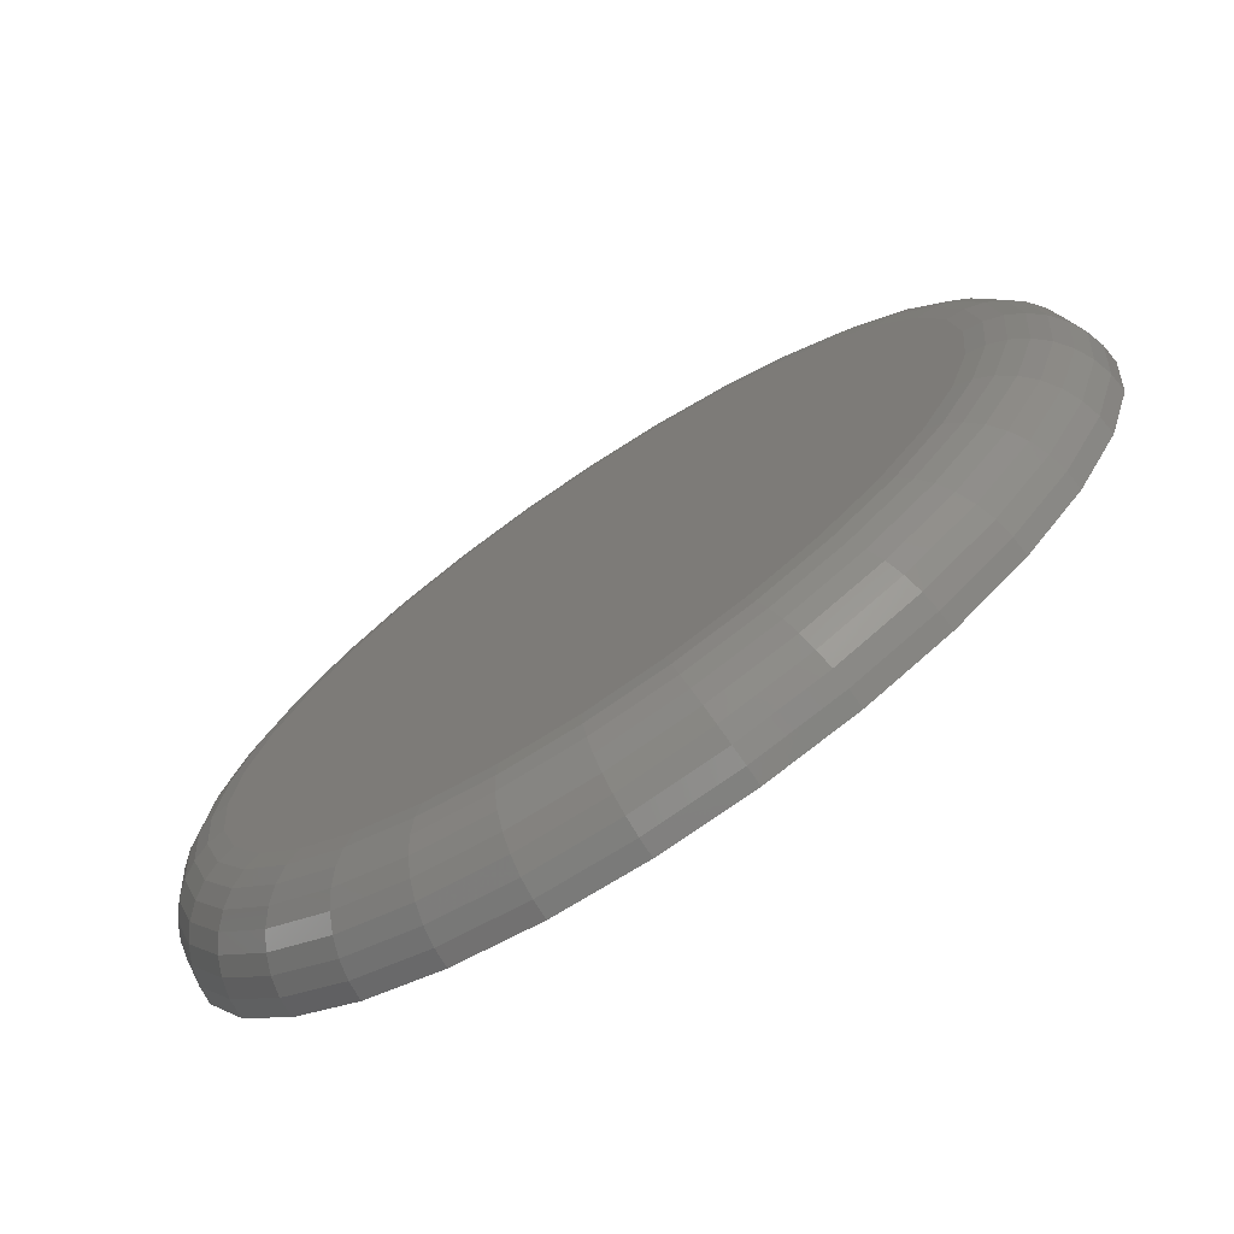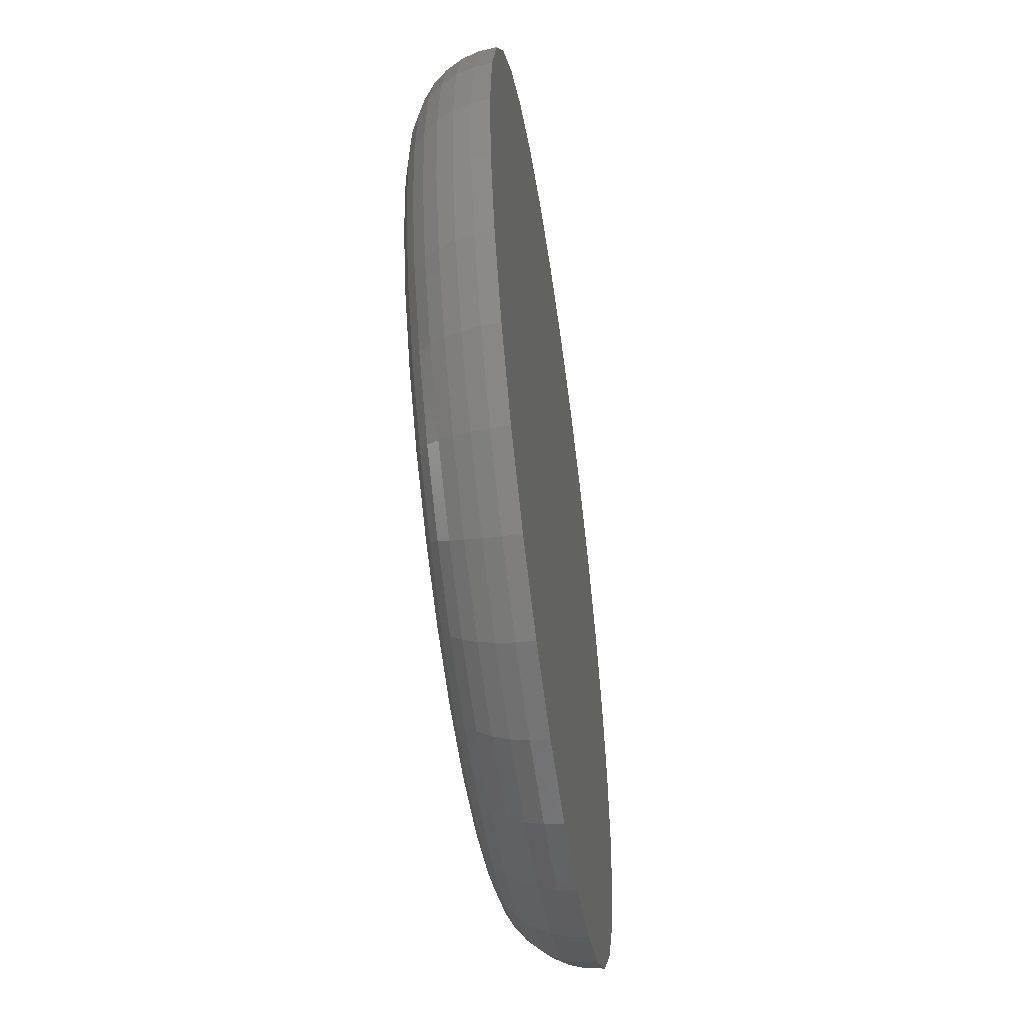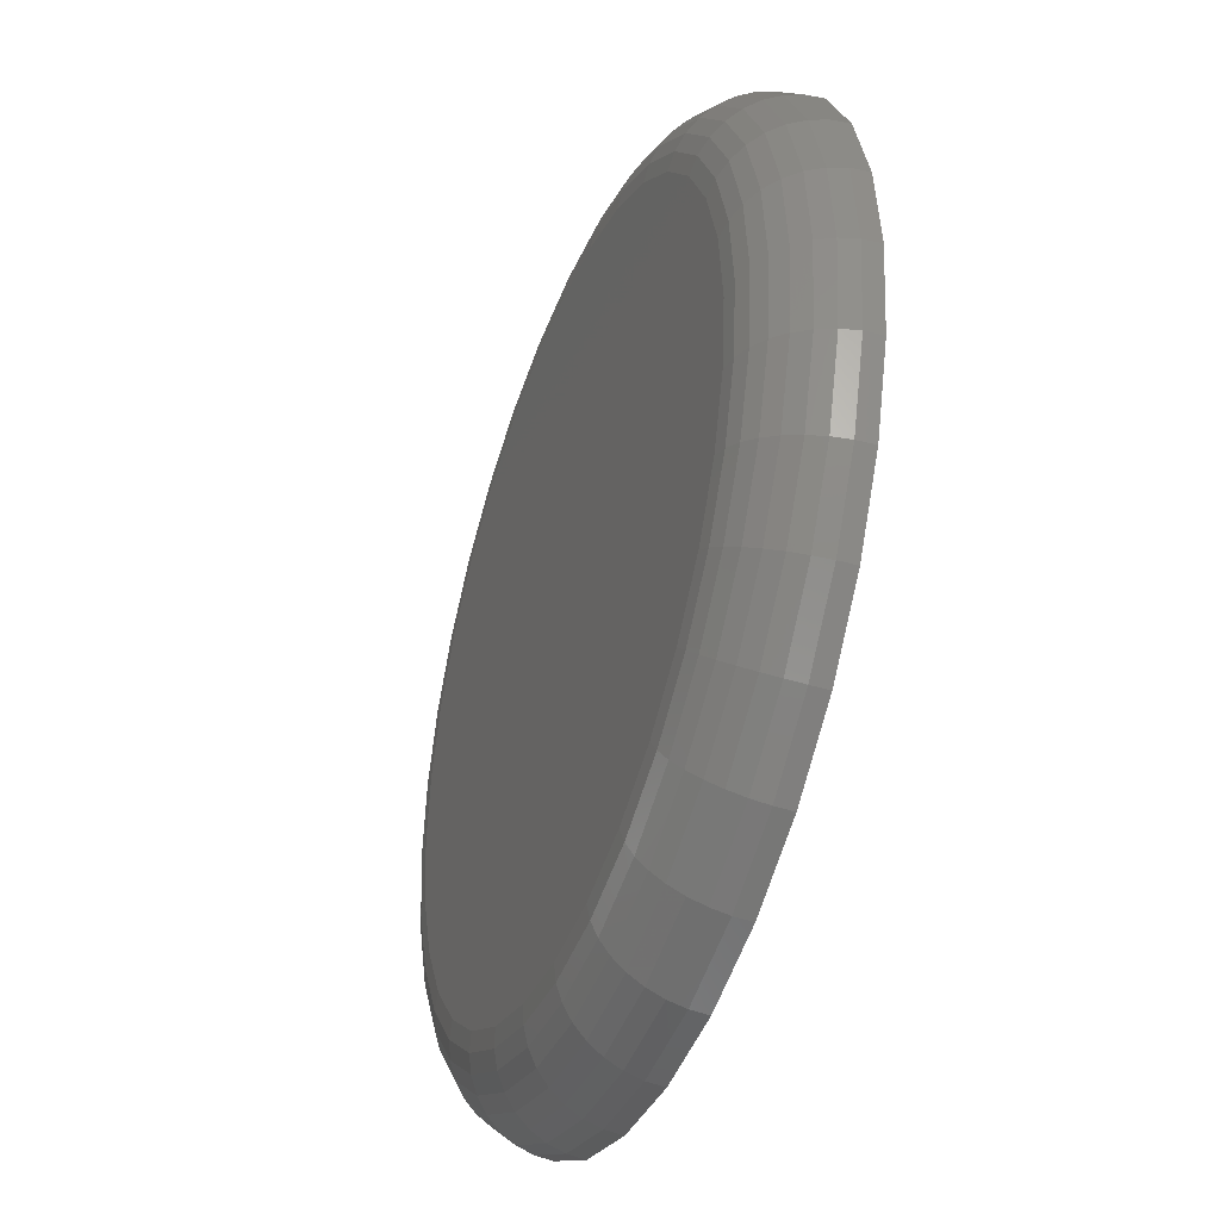
<metadata>
{"format":"stl","ext":"stl","renderer":"f3d","projection":"perspective","resolution":1024,"background":"white","views":[{"elev":-73.4,"azim":33.7,"up":"+Z"},{"elev":-53.6,"azim":98.1,"up":"+Z"},{"elev":-40.9,"azim":69.6,"up":"+Z"}]}
</metadata>
<code>
# stl→obj: 288 verts, 572 faces
v -0.004459 -0.01562 0.06211
v 0.02025 -0.01562 0.06211
v 0.007895 -0.01562 0.06332
v -0.01634 -0.01562 0.0585
v 0.03213 -0.01562 0.0585
v -0.02729 -0.01562 0.05265
v 0.04307 -0.01562 0.05265
v -0.03688 -0.01562 0.04478
v 0.05267 -0.01562 0.04478
v -0.04476 -0.01562 0.03518
v 0.06055 -0.01562 0.03518
v 0.06055 -0.01562 -0.03518
v -0.03688 -0.01562 -0.04478
v 0.05267 -0.01562 -0.04478
v -0.02729 -0.01562 -0.05265
v 0.04307 -0.01562 -0.05265
v -0.01634 -0.01562 -0.0585
v 0.03213 -0.01562 -0.0585
v -0.004459 -0.01562 -0.06211
v 0.02025 -0.01562 -0.06211
v 0.007895 -0.01562 -0.06332
v 0.0664 -0.01562 0.02423
v -0.05061 -0.01562 0.02423
v 0.07 -0.01562 0.01235
v -0.05421 -0.01562 0.01235
v 0.07122 -0.01562 -9.552e-18
v -0.05543 -0.01562 -1.191e-16
v 0.07 -0.01562 -0.01235
v -0.05421 -0.01562 -0.01235
v 0.0664 -0.01562 -0.02423
v -0.05061 -0.01562 -0.02423
v -0.04476 -0.01562 -0.03518
v 0.007895 8.414e-17 0.07895
v 0.0233 8.585e-17 0.07743
v -0.007507 8.243e-17 0.07743
v -0.02232 8.079e-17 0.07294
v 0.03811 8.75e-17 0.07294
v -0.03597 7.927e-17 0.06564
v 0.05176 8.901e-17 0.06564
v -0.04793 7.795e-17 0.05582
v 0.06372 9.034e-17 0.05582
v 0.05176 8.901e-17 -0.06564
v -0.03597 7.927e-17 -0.06564
v 0.06372 9.034e-17 -0.05582
v -0.02232 8.079e-17 -0.07294
v 0.03811 8.75e-17 -0.07294
v -0.007507 8.243e-17 -0.07743
v 0.0233 8.585e-17 -0.07743
v 0.007895 8.414e-17 -0.07895
v -0.04793 7.795e-17 -0.05582
v -0.05775 7.686e-17 -0.04386
v 0.07354 9.143e-17 -0.04386
v -0.06504 7.605e-17 -0.03021
v 0.08083 9.224e-17 -0.03021
v -0.06954 7.555e-17 -0.0154
v 0.08533 9.274e-17 -0.0154
v -0.07105 7.537e-17 -3.191e-17
v 0.08684 9.29e-17 -5.124e-17
v -0.06954 7.555e-17 0.0154
v 0.08533 9.274e-17 0.0154
v -0.06504 7.605e-17 0.03021
v 0.08083 9.224e-17 0.03021
v -0.05775 7.686e-17 0.04386
v 0.07354 9.143e-17 0.04386
v 0.07427 -0.01532 -2.429e-17
v 0.07299 -0.01532 -0.01295
v 0.0772 -0.01444 -2.429e-17
v 0.07586 -0.01444 -0.01352
v 0.0799 -0.01299 -2.429e-17
v 0.07851 -0.01299 -0.01405
v 0.08227 -0.01105 -2.082e-17
v 0.08084 -0.01105 -0.01451
v 0.08421 -0.008681 -2.776e-17
v 0.08274 -0.008681 -0.01489
v 0.08565 -0.005979 -2.082e-17
v 0.08416 -0.005979 -0.01517
v 0.08654 -0.003048 -2.082e-17
v 0.08503 -0.003048 -0.01534
v -0.0572 -0.01532 -0.01295
v -0.05848 -0.01532 1.388e-17
v -0.06008 -0.01444 -0.01352
v -0.06141 -0.01444 1.735e-17
v -0.06272 -0.01299 -0.01405
v -0.06411 -0.01299 1.735e-17
v -0.06505 -0.01105 -0.01451
v -0.06648 -0.01105 2.082e-17
v -0.06695 -0.008681 -0.01489
v -0.06842 -0.008681 2.776e-17
v -0.06837 -0.005979 -0.01517
v -0.06986 -0.005979 1.388e-17
v -0.06924 -0.003048 -0.01534
v -0.07075 -0.003048 2.776e-17
v -0.05342 -0.01532 -0.0254
v -0.05613 -0.01444 -0.02652
v -0.05863 -0.01299 -0.02755
v -0.06082 -0.01105 -0.02846
v -0.06261 -0.008681 -0.0292
v -0.06394 -0.005979 -0.02976
v -0.06477 -0.003048 -0.0301
v -0.04729 -0.01532 -0.03687
v -0.04973 -0.01444 -0.0385
v -0.05197 -0.01299 -0.04
v -0.05394 -0.01105 -0.04132
v -0.05556 -0.008681 -0.0424
v -0.05676 -0.005979 -0.0432
v -0.0575 -0.003048 -0.04369
v -0.03904 -0.01532 -0.04693
v -0.04111 -0.01444 -0.049
v -0.04302 -0.01299 -0.05091
v -0.04469 -0.01105 -0.05259
v -0.04607 -0.008681 -0.05396
v -0.04709 -0.005979 -0.05498
v -0.04772 -0.003048 -0.05561
v -0.02898 -0.01532 -0.05519
v -0.03061 -0.01444 -0.05762
v -0.03211 -0.01299 -0.05987
v -0.03342 -0.01105 -0.06184
v -0.0345 -0.008681 -0.06345
v -0.03531 -0.005979 -0.06465
v -0.0358 -0.003048 -0.06539
v -0.0175 -0.01532 -0.06132
v -0.01863 -0.01444 -0.06403
v -0.01966 -0.01299 -0.06652
v -0.02057 -0.01105 -0.06871
v -0.02131 -0.008681 -0.07051
v -0.02186 -0.005979 -0.07184
v -0.0222 -0.003048 -0.07266
v -0.005054 -0.01532 -0.0651
v -0.005625 -0.01444 -0.06797
v -0.006152 -0.01299 -0.07062
v -0.006614 -0.01105 -0.07294
v -0.006993 -0.008681 -0.07485
v -0.007275 -0.005979 -0.07626
v -0.007449 -0.003048 -0.07714
v 0.007895 -0.01532 -0.06637
v 0.007895 -0.01444 -0.0693
v 0.007895 -0.01299 -0.072
v 0.007895 -0.01105 -0.07437
v 0.007895 -0.008681 -0.07631
v 0.007895 -0.005979 -0.07776
v 0.007895 -0.003048 -0.07865
v 0.02084 -0.01532 -0.0651
v 0.02141 -0.01444 -0.06797
v 0.02194 -0.01299 -0.07062
v 0.0224 -0.01105 -0.07294
v 0.02278 -0.008681 -0.07485
v 0.02306 -0.005979 -0.07626
v 0.02324 -0.003048 -0.07714
v 0.03329 -0.01532 -0.06132
v 0.03442 -0.01444 -0.06403
v 0.03545 -0.01299 -0.06652
v 0.03636 -0.01105 -0.06871
v 0.0371 -0.008681 -0.07051
v 0.03765 -0.005979 -0.07184
v 0.03799 -0.003048 -0.07266
v 0.04477 -0.01532 -0.05519
v 0.0464 -0.01444 -0.05762
v 0.0479 -0.01299 -0.05987
v 0.04921 -0.01105 -0.06184
v 0.05029 -0.008681 -0.06345
v 0.05109 -0.005979 -0.06465
v 0.05159 -0.003048 -0.06539
v 0.05483 -0.01532 -0.04693
v 0.0569 -0.01444 -0.049
v 0.05881 -0.01299 -0.05091
v 0.06048 -0.01105 -0.05259
v 0.06186 -0.008681 -0.05396
v 0.06288 -0.005979 -0.05498
v 0.06351 -0.003048 -0.05561
v 0.06308 -0.01532 -0.03687
v 0.06552 -0.01444 -0.0385
v 0.06776 -0.01299 -0.04
v 0.06973 -0.01105 -0.04132
v 0.07135 -0.008681 -0.0424
v 0.07255 -0.005979 -0.0432
v 0.07329 -0.003048 -0.04369
v 0.06921 -0.01532 -0.0254
v 0.07192 -0.01444 -0.02652
v 0.07442 -0.01299 -0.02755
v 0.0766 -0.01105 -0.02846
v 0.0784 -0.008681 -0.0292
v 0.07973 -0.005979 -0.02976
v 0.08056 -0.003048 -0.0301
v -0.0572 -0.01532 0.01295
v -0.06008 -0.01444 0.01352
v -0.06272 -0.01299 0.01405
v -0.06505 -0.01105 0.01451
v -0.06695 -0.008681 0.01489
v -0.06837 -0.005979 0.01517
v -0.06924 -0.003048 0.01534
v 0.07299 -0.01532 0.01295
v 0.07586 -0.01444 0.01352
v 0.07851 -0.01299 0.01405
v 0.08084 -0.01105 0.01451
v 0.08274 -0.008681 0.01489
v 0.08416 -0.005979 0.01517
v 0.08503 -0.003048 0.01534
v 0.06921 -0.01532 0.0254
v 0.07192 -0.01444 0.02652
v 0.07442 -0.01299 0.02755
v 0.0766 -0.01105 0.02846
v 0.0784 -0.008681 0.0292
v 0.07973 -0.005979 0.02976
v 0.08056 -0.003048 0.0301
v 0.06308 -0.01532 0.03687
v 0.06552 -0.01444 0.0385
v 0.06776 -0.01299 0.04
v 0.06973 -0.01105 0.04132
v 0.07135 -0.008681 0.0424
v 0.07255 -0.005979 0.0432
v 0.07329 -0.003048 0.04369
v 0.05483 -0.01532 0.04693
v 0.0569 -0.01444 0.049
v 0.05881 -0.01299 0.05091
v 0.06048 -0.01105 0.05259
v 0.06186 -0.008681 0.05396
v 0.06288 -0.005979 0.05498
v 0.06351 -0.003048 0.05561
v 0.04477 -0.01532 0.05519
v 0.0464 -0.01444 0.05762
v 0.0479 -0.01299 0.05987
v 0.04921 -0.01105 0.06184
v 0.05029 -0.008681 0.06345
v 0.05109 -0.005979 0.06465
v 0.05159 -0.003048 0.06539
v 0.03329 -0.01532 0.06132
v 0.03442 -0.01444 0.06403
v 0.03545 -0.01299 0.06652
v 0.03636 -0.01105 0.06871
v 0.0371 -0.008681 0.07051
v 0.03765 -0.005979 0.07184
v 0.03799 -0.003048 0.07266
v 0.02084 -0.01532 0.0651
v 0.02141 -0.01444 0.06797
v 0.02194 -0.01299 0.07062
v 0.0224 -0.01105 0.07294
v 0.02278 -0.008681 0.07485
v 0.02306 -0.005979 0.07626
v 0.02324 -0.003048 0.07714
v 0.007895 -0.01532 0.06637
v 0.007895 -0.01444 0.0693
v 0.007895 -0.01299 0.072
v 0.007895 -0.01105 0.07437
v 0.007895 -0.008681 0.07631
v 0.007895 -0.005979 0.07776
v 0.007895 -0.003048 0.07865
v -0.005054 -0.01532 0.0651
v -0.005625 -0.01444 0.06797
v -0.006152 -0.01299 0.07062
v -0.006614 -0.01105 0.07294
v -0.006993 -0.008681 0.07485
v -0.007275 -0.005979 0.07626
v -0.007449 -0.003048 0.07714
v -0.0175 -0.01532 0.06132
v -0.01863 -0.01444 0.06403
v -0.01966 -0.01299 0.06652
v -0.02057 -0.01105 0.06871
v -0.02131 -0.008681 0.07051
v -0.02186 -0.005979 0.07184
v -0.0222 -0.003048 0.07266
v -0.02898 -0.01532 0.05519
v -0.03061 -0.01444 0.05762
v -0.03211 -0.01299 0.05987
v -0.03342 -0.01105 0.06184
v -0.0345 -0.008681 0.06345
v -0.03531 -0.005979 0.06465
v -0.0358 -0.003048 0.06539
v -0.03904 -0.01532 0.04693
v -0.04111 -0.01444 0.049
v -0.04302 -0.01299 0.05091
v -0.04469 -0.01105 0.05259
v -0.04607 -0.008681 0.05396
v -0.04709 -0.005979 0.05498
v -0.04772 -0.003048 0.05561
v -0.04729 -0.01532 0.03687
v -0.04973 -0.01444 0.0385
v -0.05197 -0.01299 0.04
v -0.05394 -0.01105 0.04132
v -0.05556 -0.008681 0.0424
v -0.05676 -0.005979 0.0432
v -0.0575 -0.003048 0.04369
v -0.05342 -0.01532 0.0254
v -0.05613 -0.01444 0.02652
v -0.05863 -0.01299 0.02755
v -0.06082 -0.01105 0.02846
v -0.06261 -0.008681 0.0292
v -0.06394 -0.005979 0.02976
v -0.06477 -0.003048 0.0301
f 1 2 3
f 2 1 4
f 2 4 5
f 5 4 6
f 5 6 7
f 7 6 8
f 7 8 9
f 9 8 10
f 9 10 11
f 12 13 14
f 14 13 15
f 14 15 16
f 16 15 17
f 16 17 18
f 18 17 19
f 18 19 20
f 20 19 21
f 11 10 22
f 22 10 23
f 22 23 24
f 24 23 25
f 24 25 26
f 26 25 27
f 26 27 28
f 28 27 29
f 28 29 30
f 30 29 31
f 30 31 12
f 12 31 32
f 12 32 13
f 33 34 35
f 36 35 34
f 37 36 34
f 38 36 37
f 39 38 37
f 40 38 39
f 41 40 39
f 42 43 44
f 45 43 42
f 46 45 42
f 47 45 46
f 48 47 46
f 49 47 48
f 43 50 44
f 44 50 51
f 44 51 52
f 52 51 53
f 52 53 54
f 54 53 55
f 54 55 56
f 56 55 57
f 56 57 58
f 58 57 59
f 58 59 60
f 60 59 61
f 60 61 62
f 62 61 63
f 62 63 64
f 64 63 40
f 64 40 41
f 26 28 65
f 65 28 66
f 65 66 67
f 67 66 68
f 67 68 69
f 69 68 70
f 69 70 71
f 71 70 72
f 71 72 73
f 73 72 74
f 73 74 75
f 75 74 76
f 75 76 77
f 77 76 78
f 77 78 58
f 58 78 56
f 29 27 79
f 79 27 80
f 79 80 81
f 81 80 82
f 81 82 83
f 83 82 84
f 83 84 85
f 85 84 86
f 85 86 87
f 87 86 88
f 87 88 89
f 89 88 90
f 89 90 91
f 91 90 92
f 91 92 55
f 55 92 57
f 31 29 93
f 93 29 79
f 93 79 94
f 94 79 81
f 94 81 95
f 95 81 83
f 95 83 96
f 96 83 85
f 96 85 97
f 97 85 87
f 97 87 98
f 98 87 89
f 98 89 99
f 99 89 91
f 99 91 53
f 53 91 55
f 32 31 100
f 100 31 93
f 100 93 101
f 101 93 94
f 101 94 102
f 102 94 95
f 102 95 103
f 103 95 96
f 103 96 104
f 104 96 97
f 104 97 105
f 105 97 98
f 105 98 106
f 106 98 99
f 106 99 51
f 51 99 53
f 13 32 107
f 107 32 100
f 107 100 108
f 108 100 101
f 108 101 109
f 109 101 102
f 109 102 110
f 110 102 103
f 110 103 111
f 111 103 104
f 111 104 112
f 112 104 105
f 112 105 113
f 113 105 106
f 113 106 50
f 50 106 51
f 15 13 114
f 114 13 107
f 114 107 115
f 115 107 108
f 115 108 116
f 116 108 109
f 116 109 117
f 117 109 110
f 117 110 118
f 118 110 111
f 118 111 119
f 119 111 112
f 119 112 120
f 120 112 113
f 120 113 43
f 43 113 50
f 17 15 121
f 121 15 114
f 121 114 122
f 122 114 115
f 122 115 123
f 123 115 116
f 123 116 124
f 124 116 117
f 124 117 125
f 125 117 118
f 125 118 126
f 126 118 119
f 126 119 127
f 127 119 120
f 127 120 45
f 45 120 43
f 19 17 128
f 128 17 121
f 128 121 129
f 129 121 122
f 129 122 130
f 130 122 123
f 130 123 131
f 131 123 124
f 131 124 132
f 132 124 125
f 132 125 133
f 133 125 126
f 133 126 134
f 134 126 127
f 134 127 47
f 47 127 45
f 21 19 135
f 135 19 128
f 135 128 136
f 136 128 129
f 136 129 137
f 137 129 130
f 137 130 138
f 138 130 131
f 138 131 139
f 139 131 132
f 139 132 140
f 140 132 133
f 140 133 141
f 141 133 134
f 141 134 49
f 49 134 47
f 20 21 142
f 142 21 135
f 142 135 143
f 143 135 136
f 143 136 144
f 144 136 137
f 144 137 145
f 145 137 138
f 145 138 146
f 146 138 139
f 146 139 147
f 147 139 140
f 147 140 148
f 148 140 141
f 148 141 48
f 48 141 49
f 18 20 149
f 149 20 142
f 149 142 150
f 150 142 143
f 150 143 151
f 151 143 144
f 151 144 152
f 152 144 145
f 152 145 153
f 153 145 146
f 153 146 154
f 154 146 147
f 154 147 155
f 155 147 148
f 155 148 46
f 46 148 48
f 16 18 156
f 156 18 149
f 156 149 157
f 157 149 150
f 157 150 158
f 158 150 151
f 158 151 159
f 159 151 152
f 159 152 160
f 160 152 153
f 160 153 161
f 161 153 154
f 161 154 162
f 162 154 155
f 162 155 42
f 42 155 46
f 14 16 163
f 163 16 156
f 163 156 164
f 164 156 157
f 164 157 165
f 165 157 158
f 165 158 166
f 166 158 159
f 166 159 167
f 167 159 160
f 167 160 168
f 168 160 161
f 168 161 169
f 169 161 162
f 169 162 44
f 44 162 42
f 12 14 170
f 170 14 163
f 170 163 171
f 171 163 164
f 171 164 172
f 172 164 165
f 172 165 173
f 173 165 166
f 173 166 174
f 174 166 167
f 174 167 175
f 175 167 168
f 175 168 176
f 176 168 169
f 176 169 52
f 52 169 44
f 30 12 177
f 177 12 170
f 177 170 178
f 178 170 171
f 178 171 179
f 179 171 172
f 179 172 180
f 180 172 173
f 180 173 181
f 181 173 174
f 181 174 182
f 182 174 175
f 182 175 183
f 183 175 176
f 183 176 54
f 54 176 52
f 28 30 66
f 66 30 177
f 66 177 68
f 68 177 178
f 68 178 70
f 70 178 179
f 70 179 72
f 72 179 180
f 72 180 74
f 74 180 181
f 74 181 76
f 76 181 182
f 76 182 78
f 78 182 183
f 78 183 56
f 56 183 54
f 27 25 80
f 80 25 184
f 80 184 82
f 82 184 185
f 82 185 84
f 84 185 186
f 84 186 86
f 86 186 187
f 86 187 88
f 88 187 188
f 88 188 90
f 90 188 189
f 90 189 92
f 92 189 190
f 92 190 57
f 57 190 59
f 24 26 191
f 191 26 65
f 191 65 192
f 192 65 67
f 192 67 193
f 193 67 69
f 193 69 194
f 194 69 71
f 194 71 195
f 195 71 73
f 195 73 196
f 196 73 75
f 196 75 197
f 197 75 77
f 197 77 60
f 60 77 58
f 22 24 198
f 198 24 191
f 198 191 199
f 199 191 192
f 199 192 200
f 200 192 193
f 200 193 201
f 201 193 194
f 201 194 202
f 202 194 195
f 202 195 203
f 203 195 196
f 203 196 204
f 204 196 197
f 204 197 62
f 62 197 60
f 11 22 205
f 205 22 198
f 205 198 206
f 206 198 199
f 206 199 207
f 207 199 200
f 207 200 208
f 208 200 201
f 208 201 209
f 209 201 202
f 209 202 210
f 210 202 203
f 210 203 211
f 211 203 204
f 211 204 64
f 64 204 62
f 9 11 212
f 212 11 205
f 212 205 213
f 213 205 206
f 213 206 214
f 214 206 207
f 214 207 215
f 215 207 208
f 215 208 216
f 216 208 209
f 216 209 217
f 217 209 210
f 217 210 218
f 218 210 211
f 218 211 41
f 41 211 64
f 7 9 219
f 219 9 212
f 219 212 220
f 220 212 213
f 220 213 221
f 221 213 214
f 221 214 222
f 222 214 215
f 222 215 223
f 223 215 216
f 223 216 224
f 224 216 217
f 224 217 225
f 225 217 218
f 225 218 39
f 39 218 41
f 5 7 226
f 226 7 219
f 226 219 227
f 227 219 220
f 227 220 228
f 228 220 221
f 228 221 229
f 229 221 222
f 229 222 230
f 230 222 223
f 230 223 231
f 231 223 224
f 231 224 232
f 232 224 225
f 232 225 37
f 37 225 39
f 2 5 233
f 233 5 226
f 233 226 234
f 234 226 227
f 234 227 235
f 235 227 228
f 235 228 236
f 236 228 229
f 236 229 237
f 237 229 230
f 237 230 238
f 238 230 231
f 238 231 239
f 239 231 232
f 239 232 34
f 34 232 37
f 3 2 240
f 240 2 233
f 240 233 241
f 241 233 234
f 241 234 242
f 242 234 235
f 242 235 243
f 243 235 236
f 243 236 244
f 244 236 237
f 244 237 245
f 245 237 238
f 245 238 246
f 246 238 239
f 246 239 33
f 33 239 34
f 1 3 247
f 247 3 240
f 247 240 248
f 248 240 241
f 248 241 249
f 249 241 242
f 249 242 250
f 250 242 243
f 250 243 251
f 251 243 244
f 251 244 252
f 252 244 245
f 252 245 253
f 253 245 246
f 253 246 35
f 35 246 33
f 4 1 254
f 254 1 247
f 254 247 255
f 255 247 248
f 255 248 256
f 256 248 249
f 256 249 257
f 257 249 250
f 257 250 258
f 258 250 251
f 258 251 259
f 259 251 252
f 259 252 260
f 260 252 253
f 260 253 36
f 36 253 35
f 6 4 261
f 261 4 254
f 261 254 262
f 262 254 255
f 262 255 263
f 263 255 256
f 263 256 264
f 264 256 257
f 264 257 265
f 265 257 258
f 265 258 266
f 266 258 259
f 266 259 267
f 267 259 260
f 267 260 38
f 38 260 36
f 8 6 268
f 268 6 261
f 268 261 269
f 269 261 262
f 269 262 270
f 270 262 263
f 270 263 271
f 271 263 264
f 271 264 272
f 272 264 265
f 272 265 273
f 273 265 266
f 273 266 274
f 274 266 267
f 274 267 40
f 40 267 38
f 10 8 275
f 275 8 268
f 275 268 276
f 276 268 269
f 276 269 277
f 277 269 270
f 277 270 278
f 278 270 271
f 278 271 279
f 279 271 272
f 279 272 280
f 280 272 273
f 280 273 281
f 281 273 274
f 281 274 63
f 63 274 40
f 23 10 282
f 282 10 275
f 282 275 283
f 283 275 276
f 283 276 284
f 284 276 277
f 284 277 285
f 285 277 278
f 285 278 286
f 286 278 279
f 286 279 287
f 287 279 280
f 287 280 288
f 288 280 281
f 288 281 61
f 61 281 63
f 25 23 184
f 184 23 282
f 184 282 185
f 185 282 283
f 185 283 186
f 186 283 284
f 186 284 187
f 187 284 285
f 187 285 188
f 188 285 286
f 188 286 189
f 189 286 287
f 189 287 190
f 190 287 288
f 190 288 59
f 59 288 61

</code>
